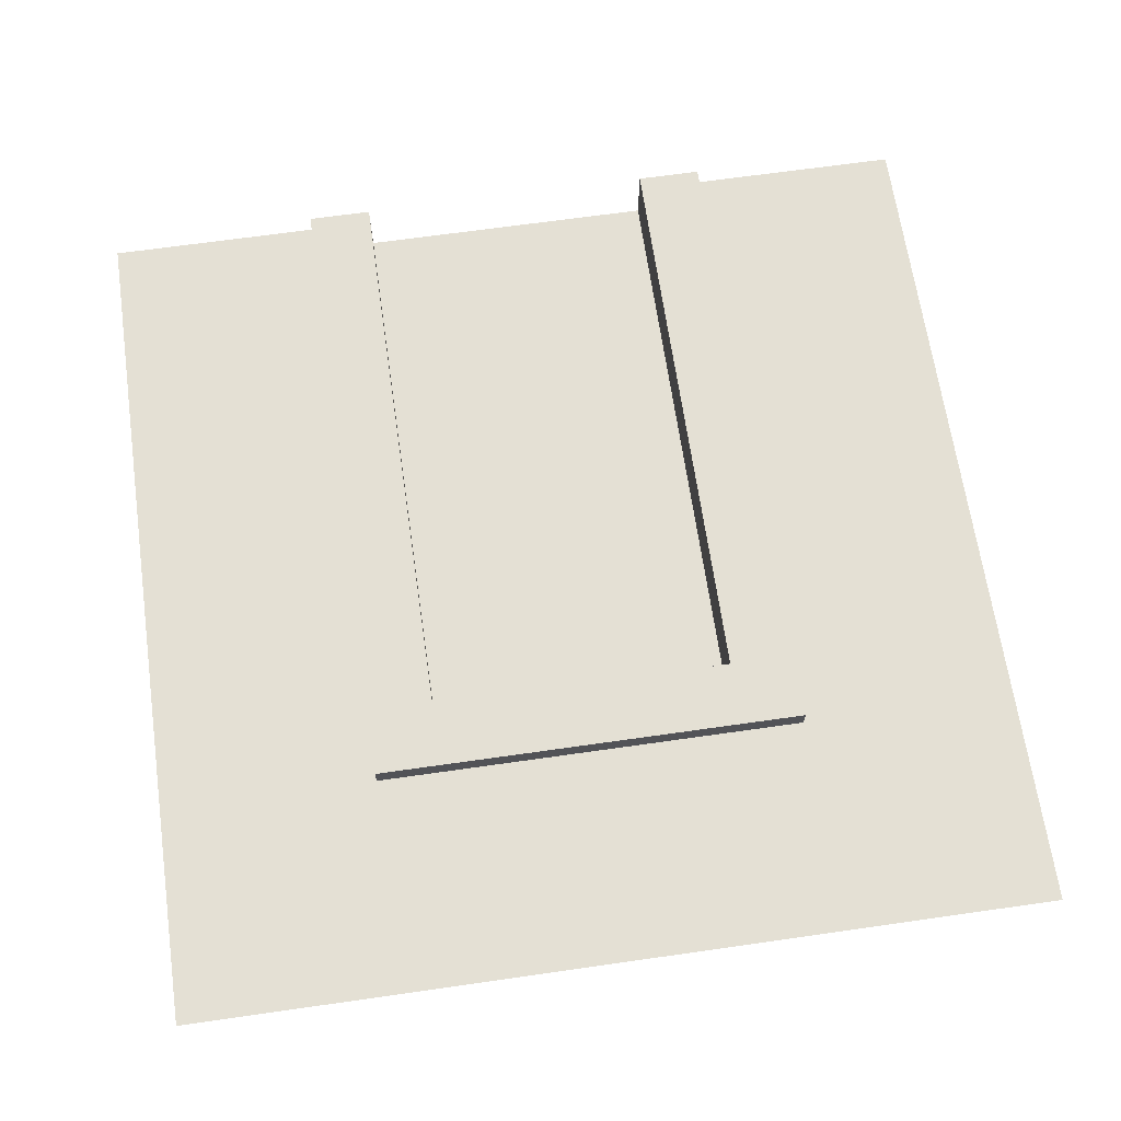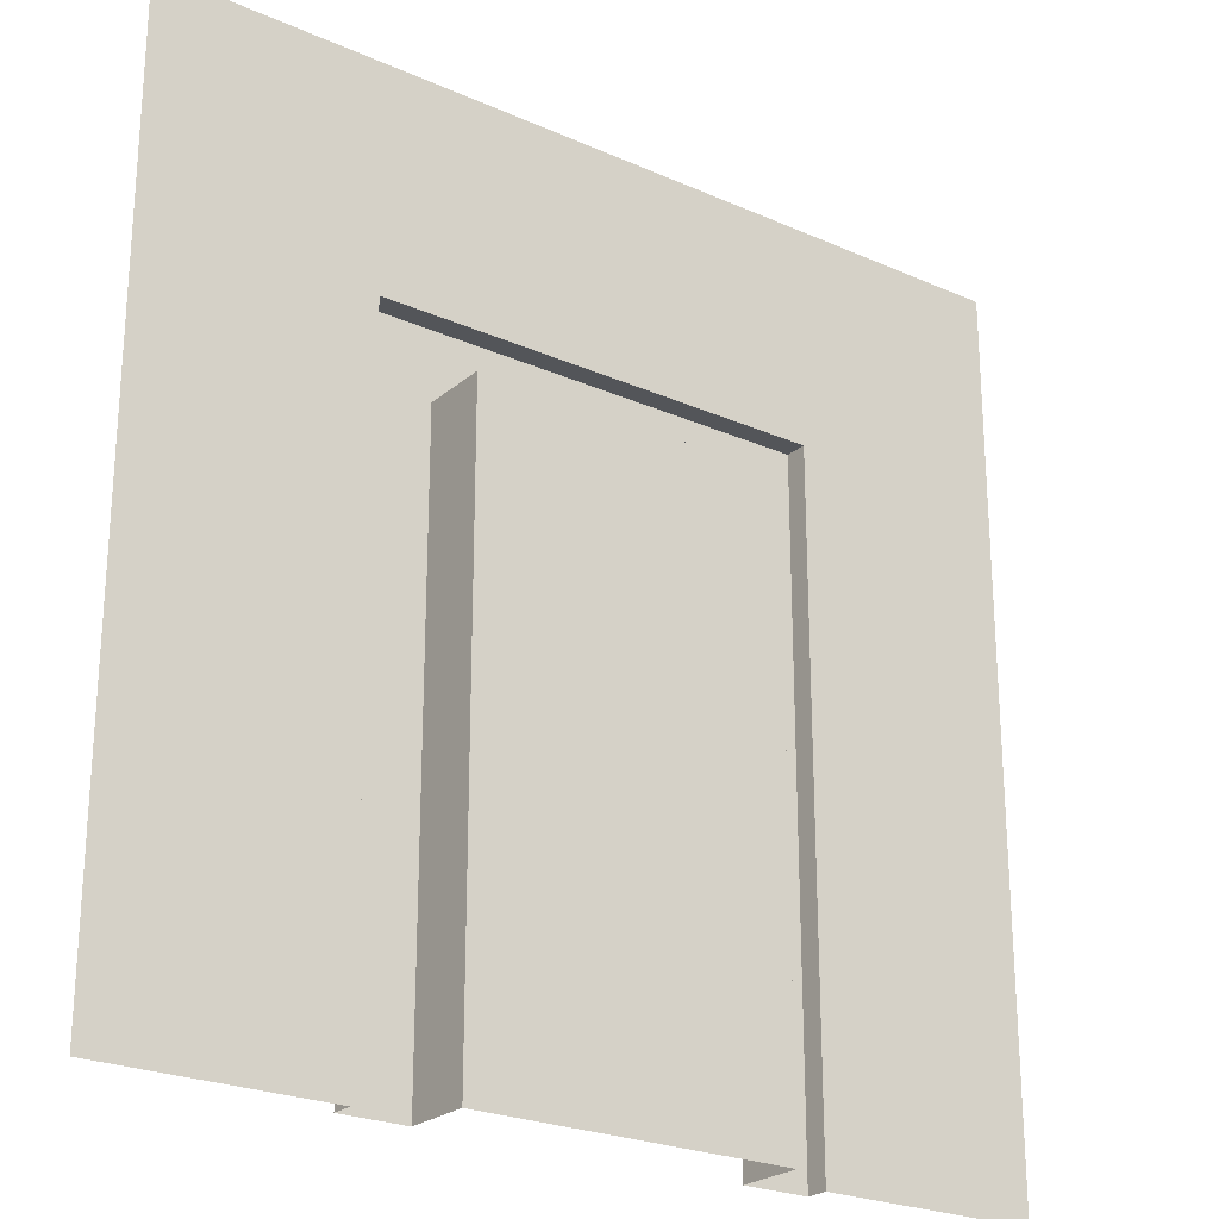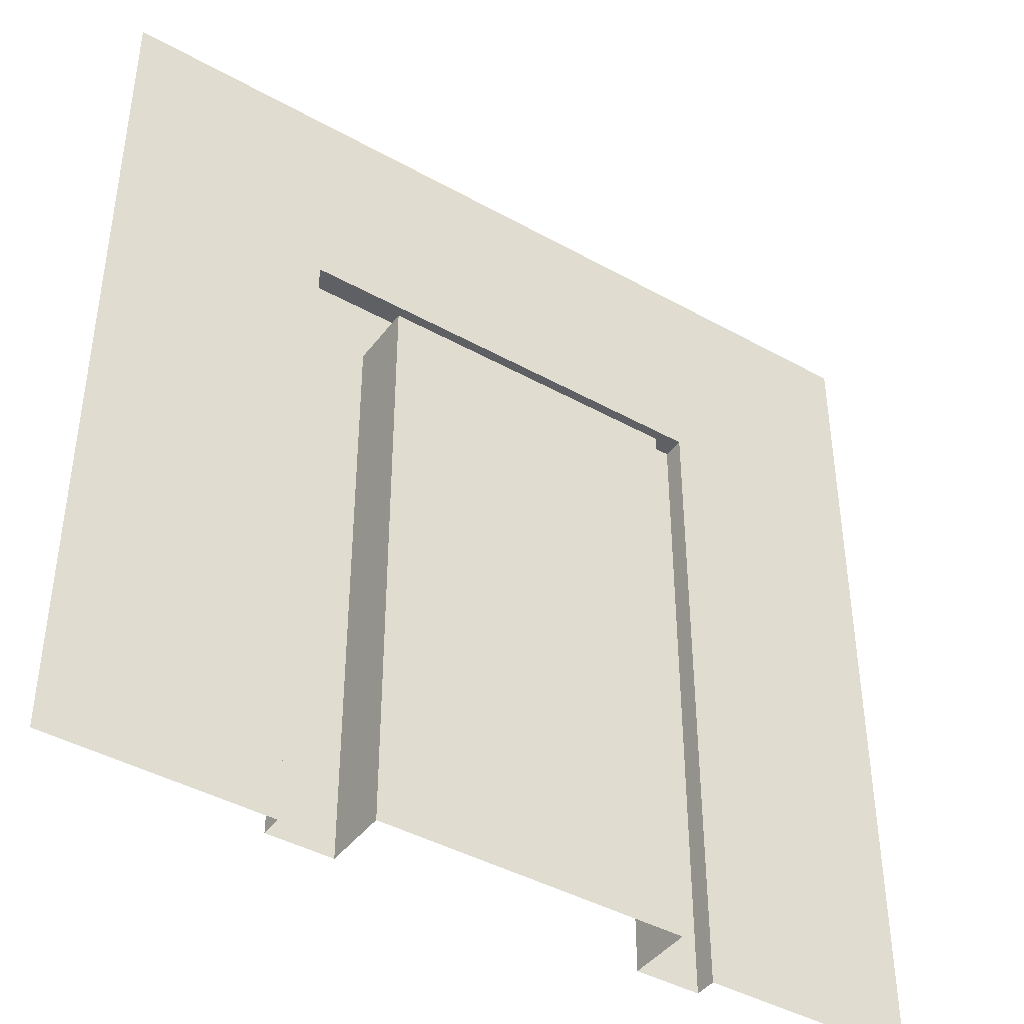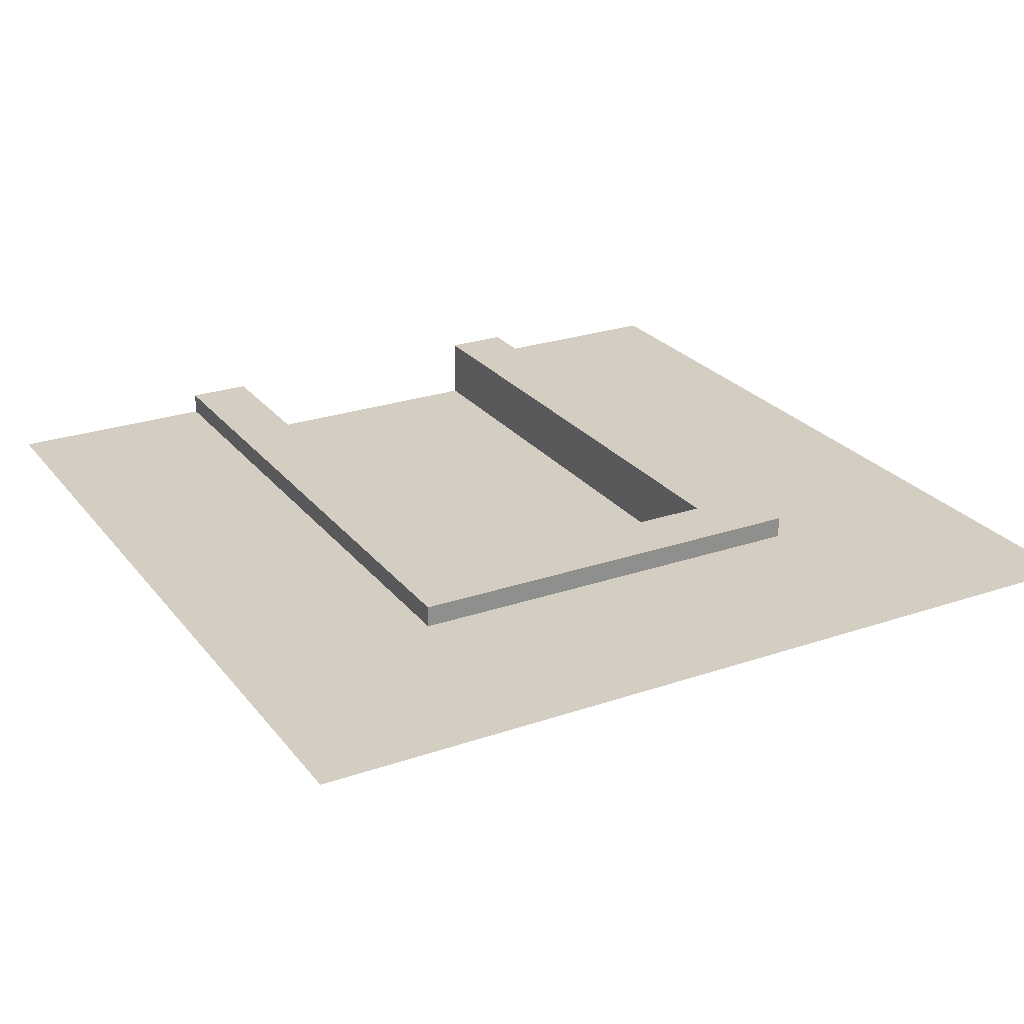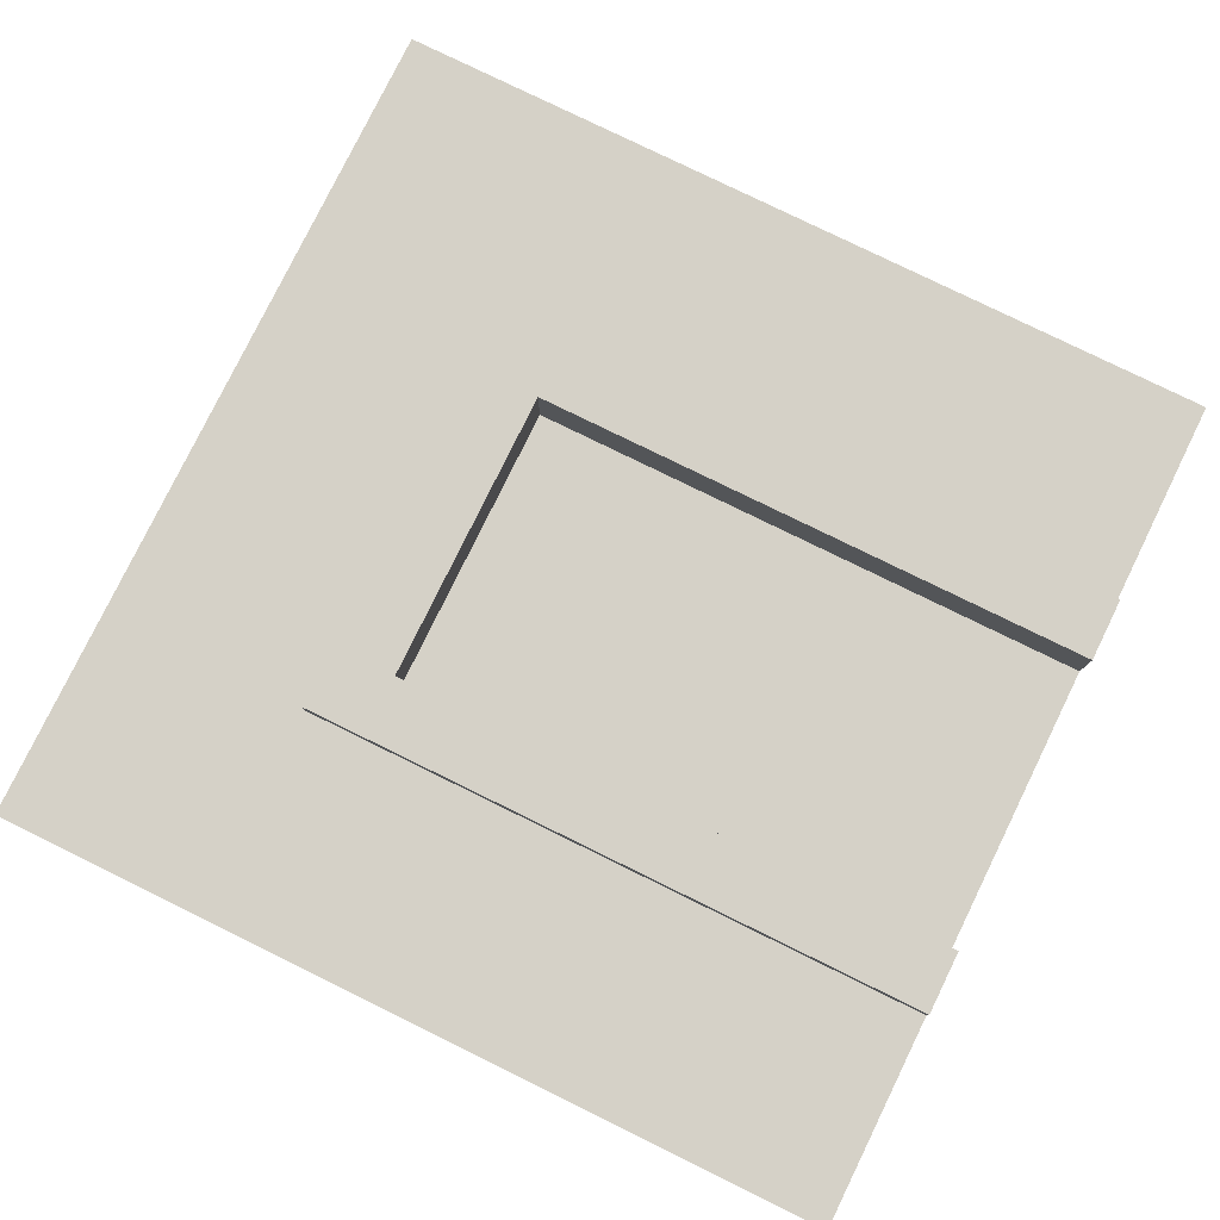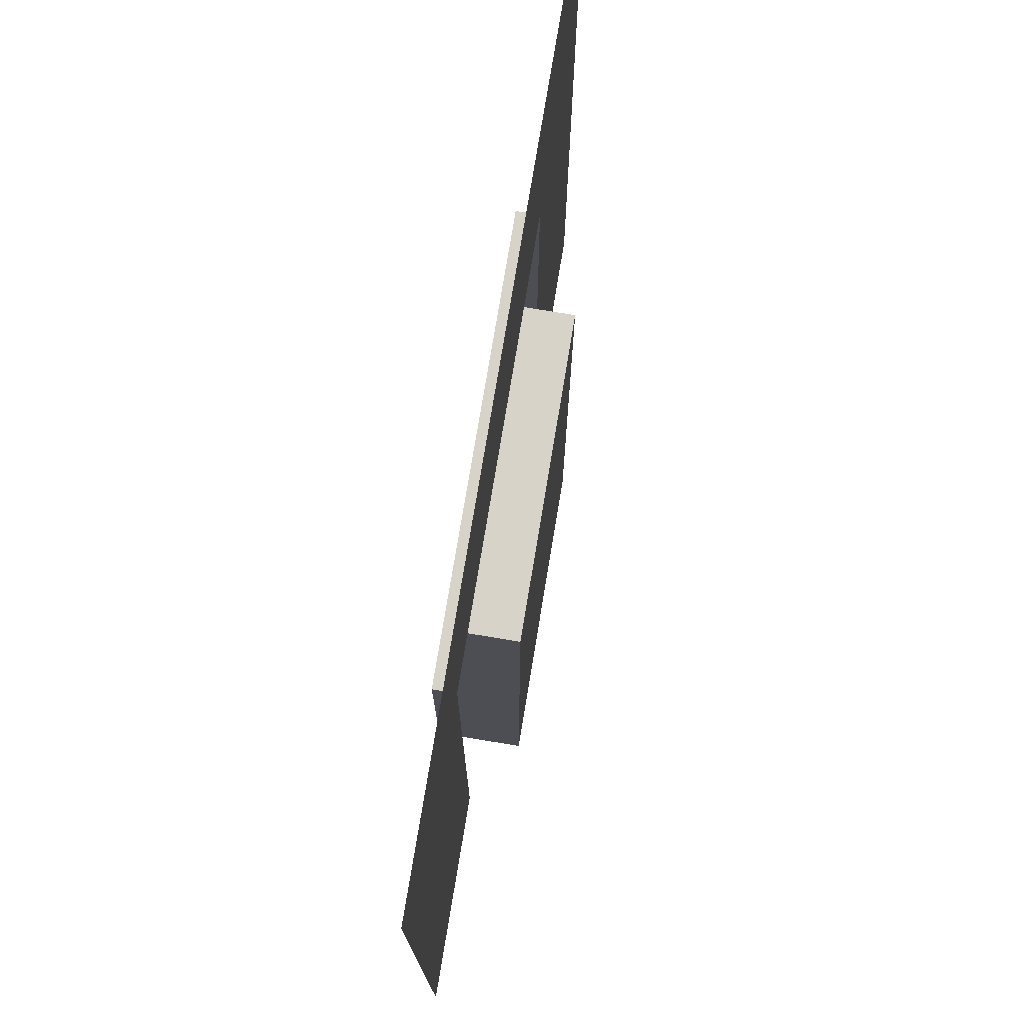
<metadata>
{"format":"obj","ext":"obj","renderer":"f3d","projection":"perspective","resolution":1024,"background":"white","views":[{"elev":66.2,"azim":171.8,"up":"+Z"},{"elev":-24.1,"azim":143.6,"up":"+Y"},{"elev":-42.4,"azim":146.2,"up":"+Y"},{"elev":25.3,"azim":151.1,"up":"+Z"},{"elev":79.3,"azim":-63.9,"up":"+Z"},{"elev":75.8,"azim":99.4,"up":"+Y"}]}
</metadata>
<code>
g wall_doorA
v 0.07 1.805e-16 -0.02
v -0.07 1.805e-16 -0.02
v 0.07 0.27 -0.02
v 0.02 0.18 -0.02
v 0.02 0.22 -0.02
v -0.02 0.22 -0.02
v -0.02 0.18 -0.02
v -0.07 0.27 -0.02
v -0.07 0.27 0.01
v -0.07 1.805e-16 0.01
v 0.07 1.805e-16 0.01
v 0.07 0.27 0.01
v 0.1 0.3 -4.479e-13
v 0.1 0.05 -4.479e-13
v 0.1 0.3 0.01
v 0.1 1.805e-16 -4.479e-13
v 0.1 1.805e-16 0.01
v -0.1 1.805e-16 -1.494e-13
v -0.1 0.05 -1.494e-13
v -0.1 1.805e-16 0.01
v -0.1 0.3 -1.494e-13
v -0.1 0.3 0.01
v -0.2 0 0
v -0.2 0.05 0
v 0.2 0 -5.97e-13
v 0.2 0.05 -5.97e-13
v 0.2 0.4 -5.97e-13
v -0.2 0.4 0
f 3 2 1
f 2 3 4
f 4 3 5
f 5 3 6
f 7 2 4
f 2 7 8
f 8 7 6
f 8 6 3
f 9 2 8
f 2 9 10
f 11 3 1
f 3 11 12
f 15 14 13
f 14 15 16
f 16 15 17
f 20 19 18
f 19 20 21
f 21 20 22
f 15 11 17
f 11 15 12
f 12 15 9
f 22 9 15
f 20 9 22
f 9 20 10
f 9 3 12
f 3 9 8
f 18 24 23
f 24 18 19
f 26 16 25
f 16 26 14
f 13 22 15
f 22 13 21
f 27 14 26
f 14 27 13
f 13 27 21
f 21 24 19
f 24 21 28
f 28 21 27
f 5 7 4
f 7 5 6

</code>
